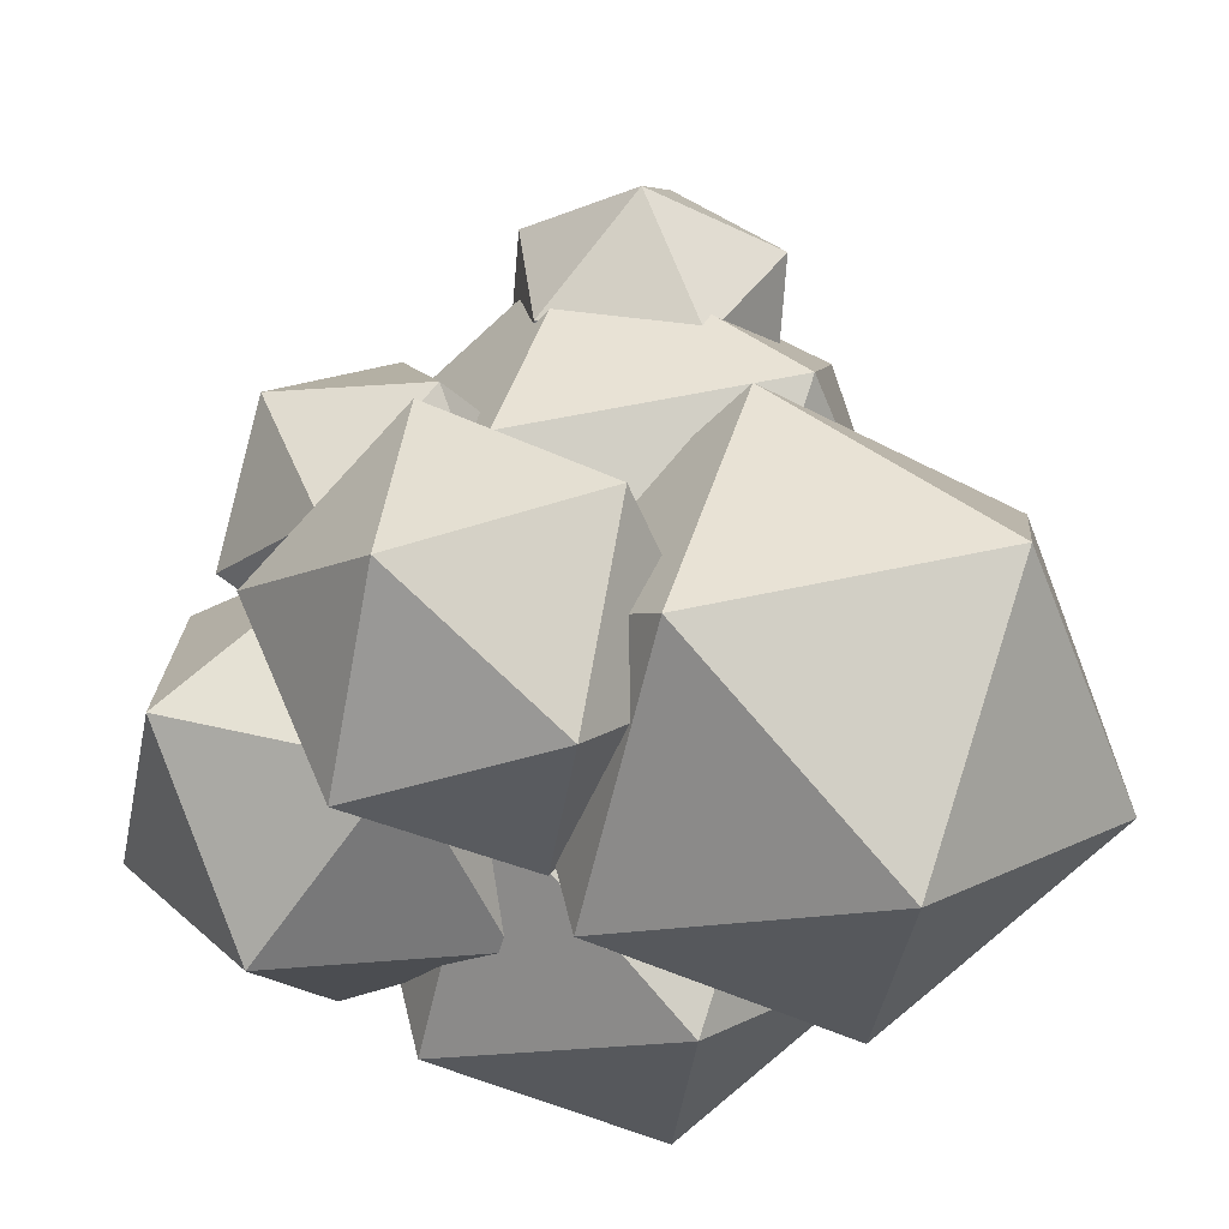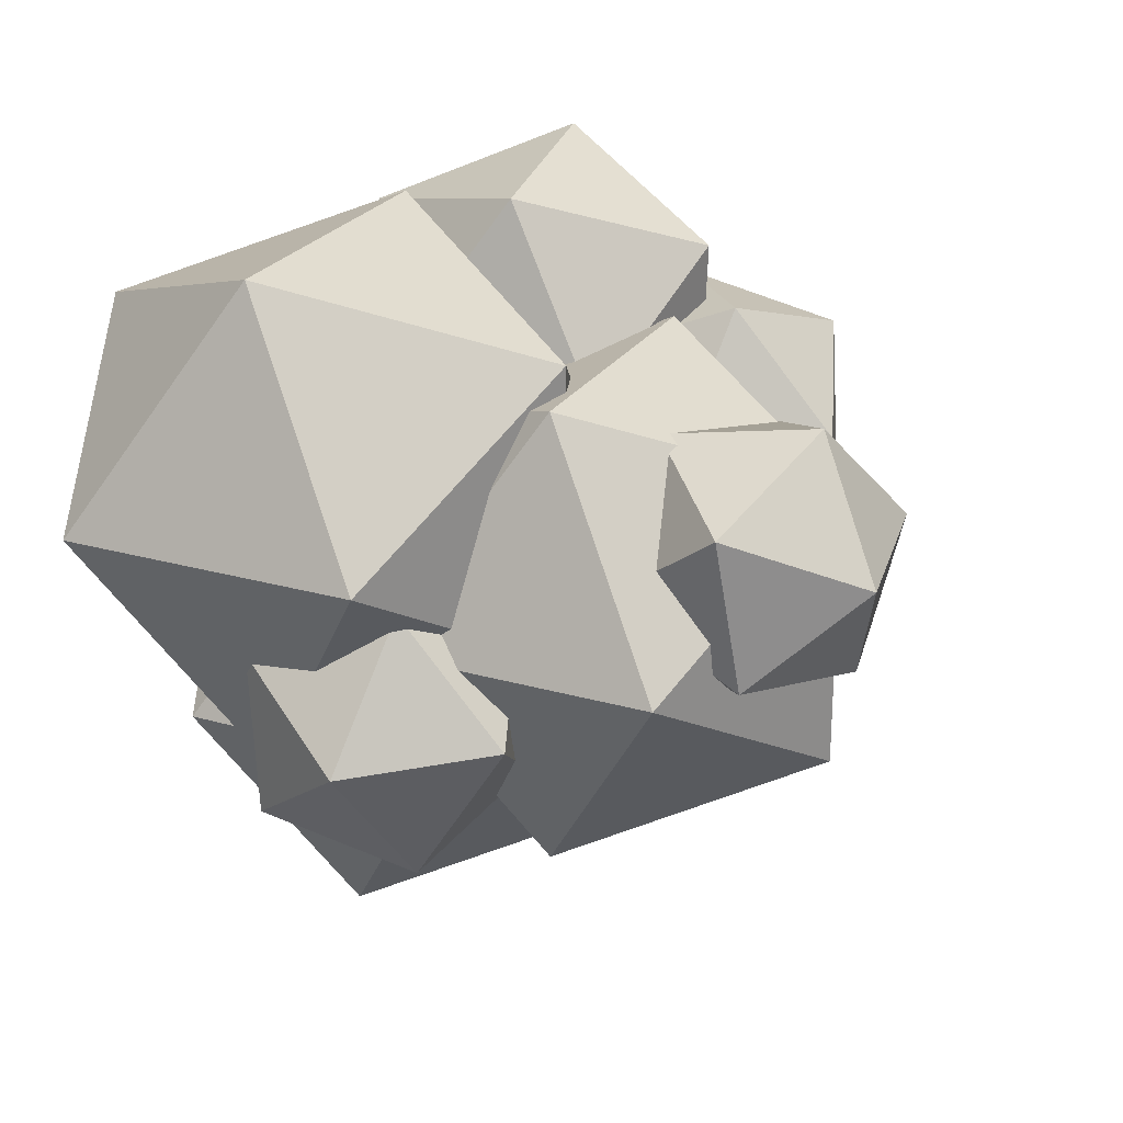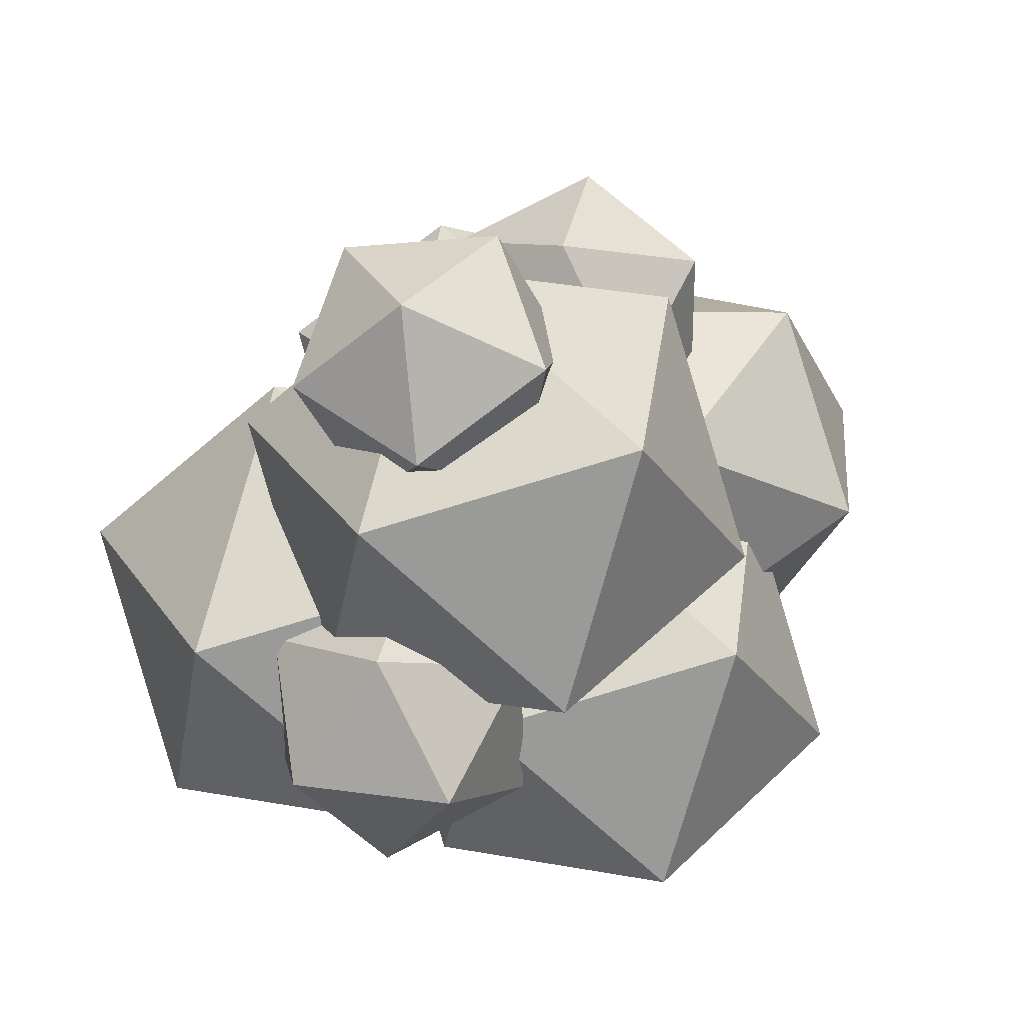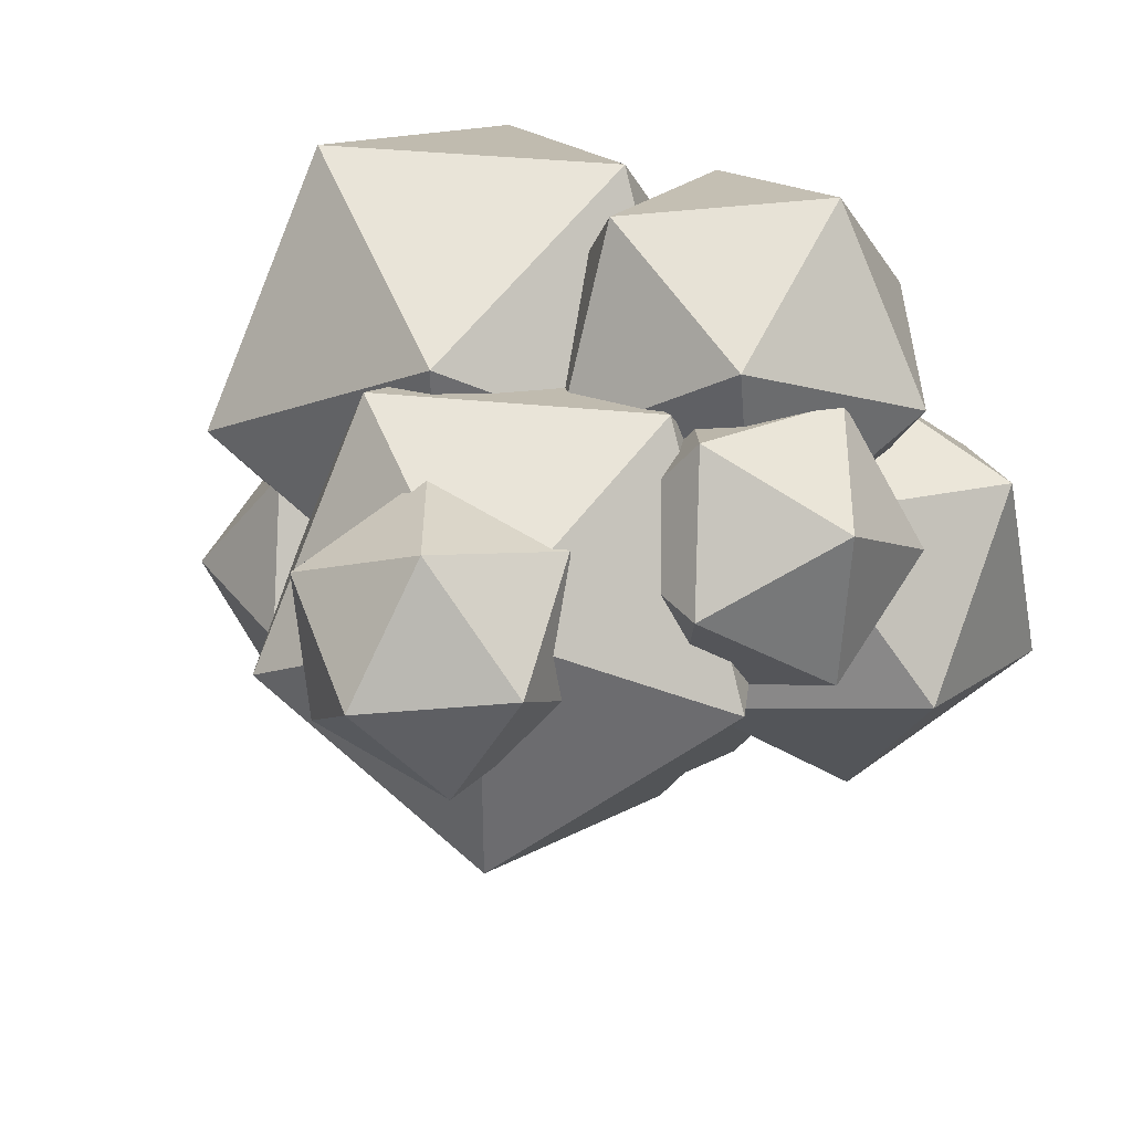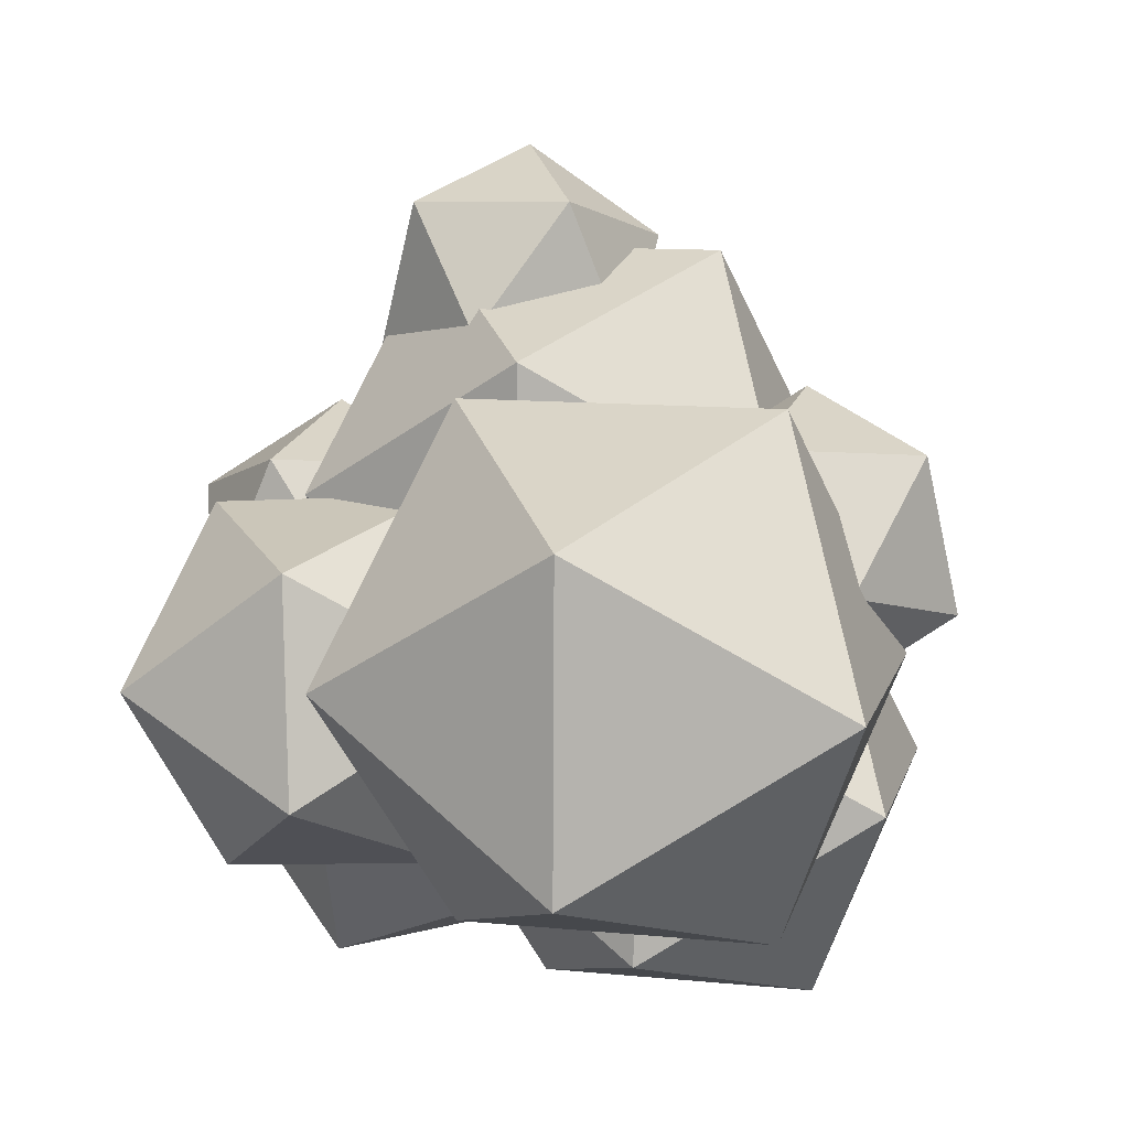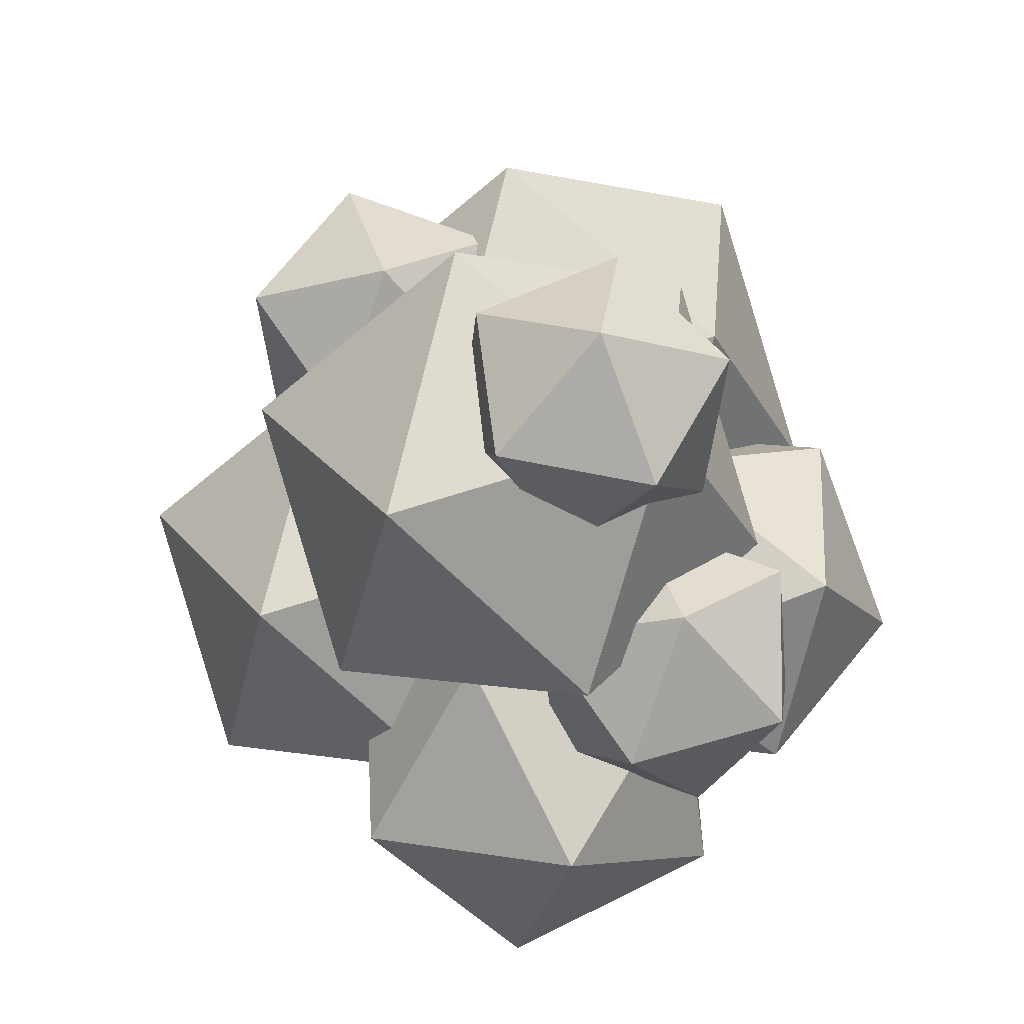
<metadata>
{"format":"obj","ext":"obj","renderer":"f3d","projection":"perspective","resolution":1024,"background":"white","views":[{"elev":-28.3,"azim":-3.8,"up":"+Y"},{"elev":24.5,"azim":129.4,"up":"+Z"},{"elev":66.2,"azim":134.3,"up":"+Y"},{"elev":36.6,"azim":-158.2,"up":"+Z"},{"elev":-14.6,"azim":42.2,"up":"+Y"},{"elev":76.1,"azim":-107.2,"up":"+Y"}]}
</metadata>
<code>
o Icosphere.001
v 1.871 11.11 0.6648
v 1.948 12.55 1.711
v 1.032 11.12 2.236
v 0.2366 10.42 0.8032
v 0.662 11.42 -0.6067
v 1.72 12.74 -0.04545
v 0.361 12.75 2.497
v -0.6968 11.43 1.935
v -0.9251 11.61 0.1786
v -0.008486 13.05 -0.3459
v 0.7864 13.75 1.087
v -0.8482 13.05 1.225
v 2.934 7.288 -1.081
v 4.268 8.088 -0.06026
v 2.494 8.173 0.4949
v 1.428 8.378 -1.016
v 2.543 8.42 -2.505
v 4.298 8.241 -1.914
v 3.586 9.673 0.6361
v 1.83 9.852 0.04552
v 1.86 10 -1.808
v 3.634 9.92 -2.363
v 4.7 9.715 -0.8527
v 3.194 10.8 -0.7873
v -2.282 7.777 0.9892
v -0.9489 8.577 2.01
v -2.722 8.662 2.565
v -3.789 8.867 1.055
v -2.674 8.909 -0.4343
v -0.9188 8.73 0.1563
v -1.631 10.16 2.707
v -3.386 10.34 2.116
v -3.356 10.49 0.2621
v -1.582 10.41 -0.2931
v -0.5163 10.2 1.218
v -2.023 11.29 1.283
v -1.714 7.828 -0.02209
v 1.11 7.496 1.619
v -1.133 9.668 2.634
v -2.519 11.01 -0.02209
v -1.133 9.668 -2.678
v 1.11 7.496 -1.663
v 2.049 10.47 2.634
v -0.1933 12.65 1.619
v -0.1933 12.65 -1.663
v 2.049 10.47 -2.678
v 3.436 9.131 -0.02209
v 2.63 12.31 -0.02209
v -1.634 4.889 -1.843
v 1.086 4.569 -0.2614
v -1.075 6.662 0.7159
v -2.41 7.955 -1.843
v -1.075 6.662 -4.401
v 1.086 4.569 -3.424
v 1.991 7.438 0.7159
v -0.1695 9.53 -0.2614
v -0.1695 9.53 -3.424
v 1.991 7.438 -4.401
v 3.327 6.145 -1.843
v 2.551 9.211 -1.843
v 1.163 7.29 2.047
v 0.09439 8.299 4.035
v -0.3065 5.922 3.488
v -0.4484 5.717 1.029
v -0.1353 7.967 0.05528
v 0.2002 9.563 1.913
v -2.178 7.348 4.245
v -2.513 5.753 2.387
v -2.408 7.017 0.2657
v -2.007 9.394 0.8122
v -1.865 9.599 3.272
v -3.476 8.025 2.253
v -0.2074 5.059 1.14
v 2.786 4.707 2.88
v 0.4083 7.009 3.955
v -1.061 8.433 1.14
v 0.4083 7.009 -1.676
v 2.786 4.707 -0.6004
v 3.782 7.863 3.955
v 1.405 10.17 2.88
v 1.405 10.17 -0.6004
v 3.782 7.863 -1.676
v 5.252 6.44 1.14
v 4.398 9.814 1.14
v -2.494 5.756 -2.531
v -0.7226 5.56 -0.5294
v -3.324 5.106 -0.0666
v -4.742 6.835 -1.546
v -3.017 8.356 -2.922
v -0.5331 7.569 -2.294
v -1.875 6.516 1.694
v -4.359 7.304 1.066
v -4.17 9.313 -0.6992
v -1.569 9.767 -1.162
v -0.1505 8.038 0.3171
v -2.398 9.116 1.303
f 1 2 3
f 2 1 6
f 1 3 4
f 1 4 5
f 1 5 6
f 2 6 11
f 3 2 7
f 4 3 8
f 5 4 9
f 6 5 10
f 2 11 7
f 3 7 8
f 4 8 9
f 5 9 10
f 6 10 11
f 7 11 12
f 8 7 12
f 9 8 12
f 10 9 12
f 11 10 12
f 13 14 15
f 14 13 18
f 13 15 16
f 13 16 17
f 13 17 18
f 14 18 23
f 15 14 19
f 16 15 20
f 17 16 21
f 18 17 22
f 14 23 19
f 15 19 20
f 16 20 21
f 17 21 22
f 18 22 23
f 19 23 24
f 20 19 24
f 21 20 24
f 22 21 24
f 23 22 24
f 25 26 27
f 26 25 30
f 25 27 28
f 25 28 29
f 25 29 30
f 26 30 35
f 27 26 31
f 28 27 32
f 29 28 33
f 30 29 34
f 26 35 31
f 27 31 32
f 28 32 33
f 29 33 34
f 30 34 35
f 31 35 36
f 32 31 36
f 33 32 36
f 34 33 36
f 35 34 36
f 37 38 39
f 38 37 42
f 37 39 40
f 37 40 41
f 37 41 42
f 38 42 47
f 39 38 43
f 40 39 44
f 41 40 45
f 42 41 46
f 38 47 43
f 39 43 44
f 40 44 45
f 41 45 46
f 42 46 47
f 43 47 48
f 44 43 48
f 45 44 48
f 46 45 48
f 47 46 48
f 49 50 51
f 50 49 54
f 49 51 52
f 49 52 53
f 49 53 54
f 50 54 59
f 51 50 55
f 52 51 56
f 53 52 57
f 54 53 58
f 50 59 55
f 51 55 56
f 52 56 57
f 53 57 58
f 54 58 59
f 55 59 60
f 56 55 60
f 57 56 60
f 58 57 60
f 59 58 60
f 61 62 63
f 62 61 66
f 61 63 64
f 61 64 65
f 61 65 66
f 62 66 71
f 63 62 67
f 64 63 68
f 65 64 69
f 66 65 70
f 62 71 67
f 63 67 68
f 64 68 69
f 65 69 70
f 66 70 71
f 67 71 72
f 68 67 72
f 69 68 72
f 70 69 72
f 71 70 72
f 73 74 75
f 74 73 78
f 73 75 76
f 73 76 77
f 73 77 78
f 74 78 83
f 75 74 79
f 76 75 80
f 77 76 81
f 78 77 82
f 74 83 79
f 75 79 80
f 76 80 81
f 77 81 82
f 78 82 83
f 79 83 84
f 80 79 84
f 81 80 84
f 82 81 84
f 83 82 84
f 85 86 87
f 86 85 90
f 85 87 88
f 85 88 89
f 85 89 90
f 86 90 95
f 87 86 91
f 88 87 92
f 89 88 93
f 90 89 94
f 86 95 91
f 87 91 92
f 88 92 93
f 89 93 94
f 90 94 95
f 91 95 96
f 92 91 96
f 93 92 96
f 94 93 96
f 95 94 96

</code>
